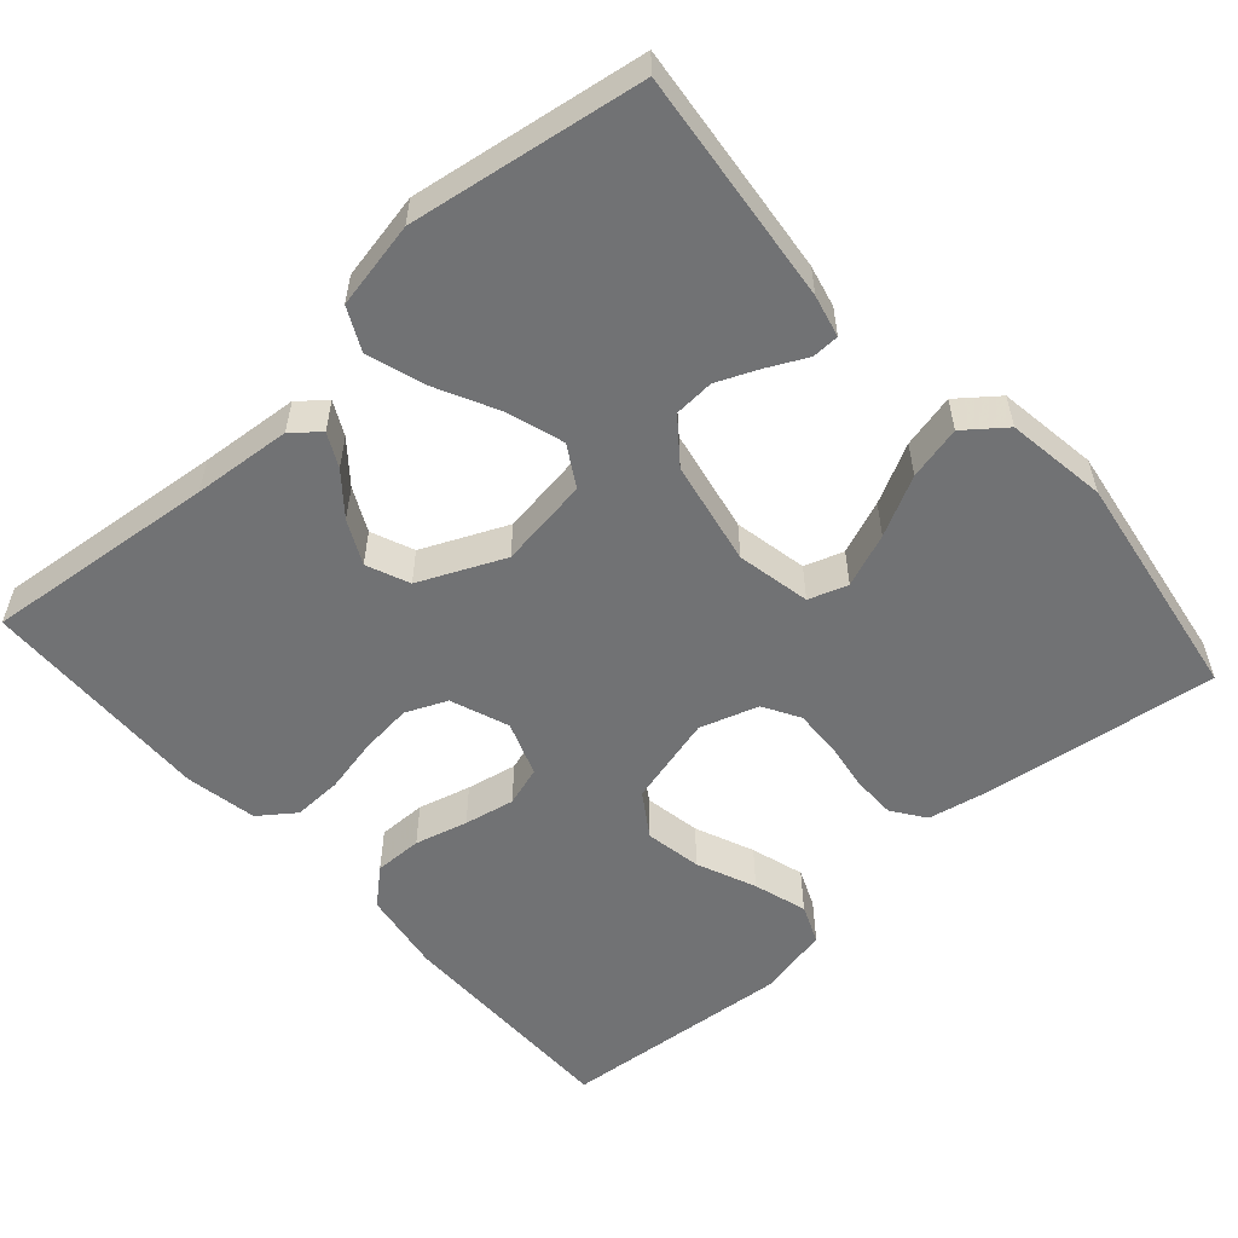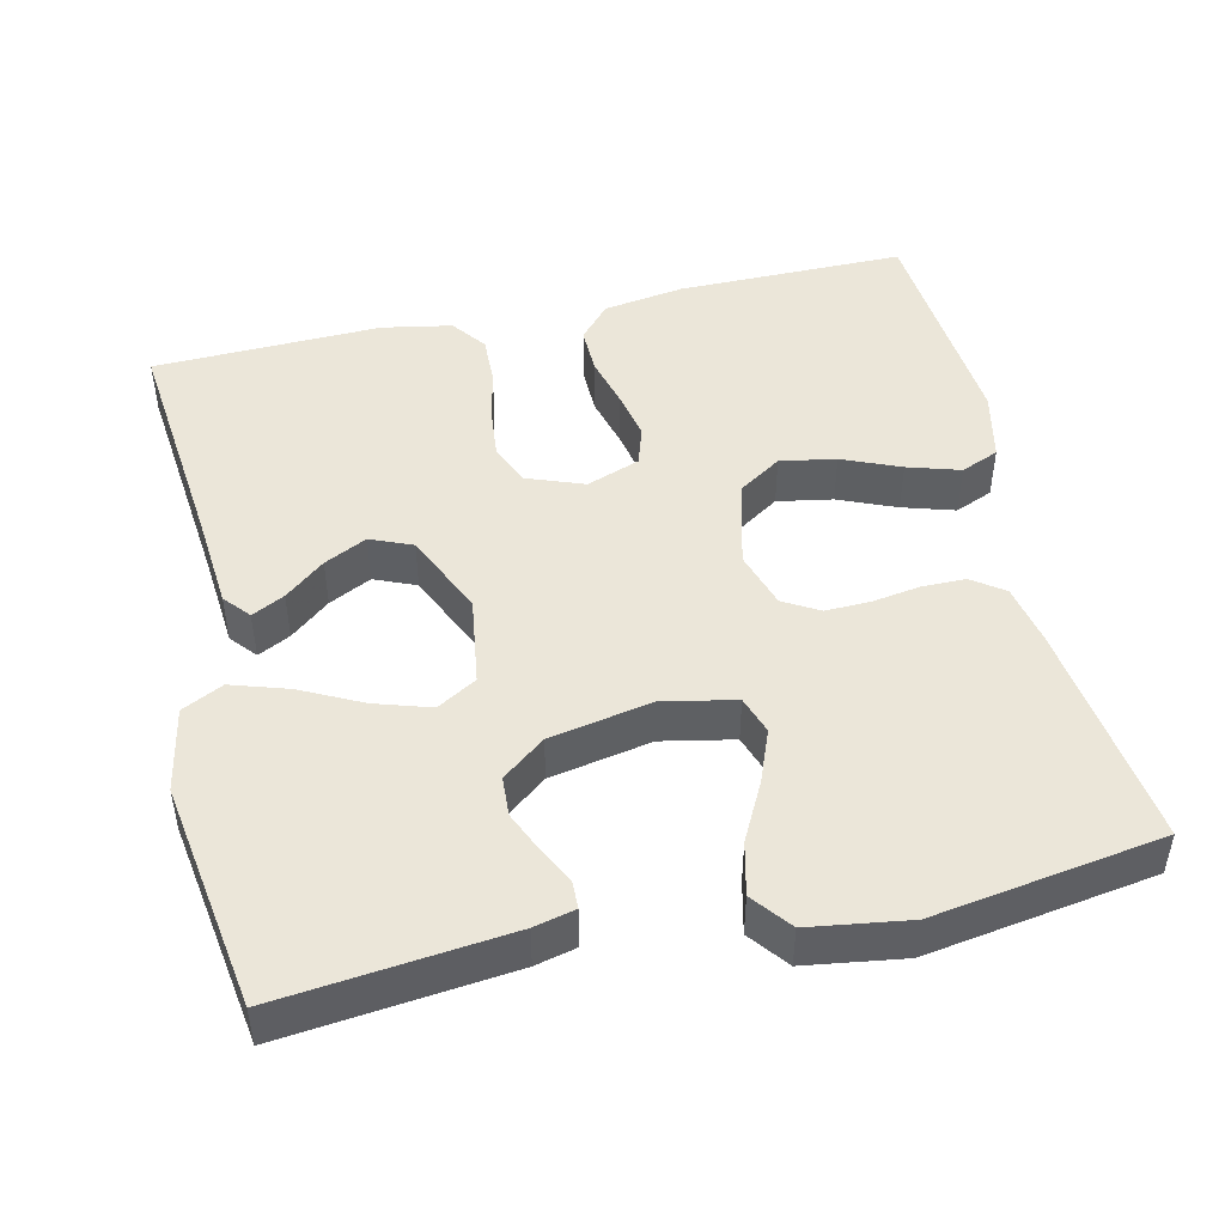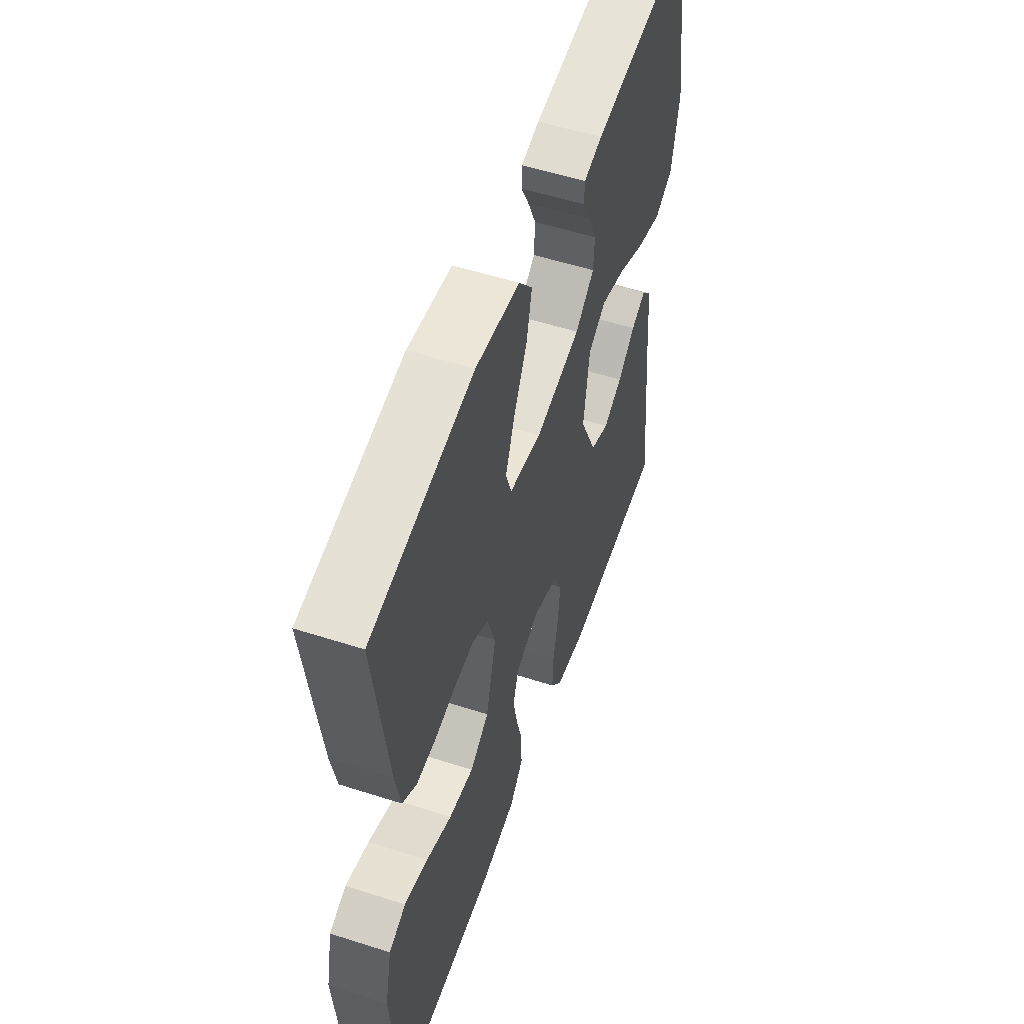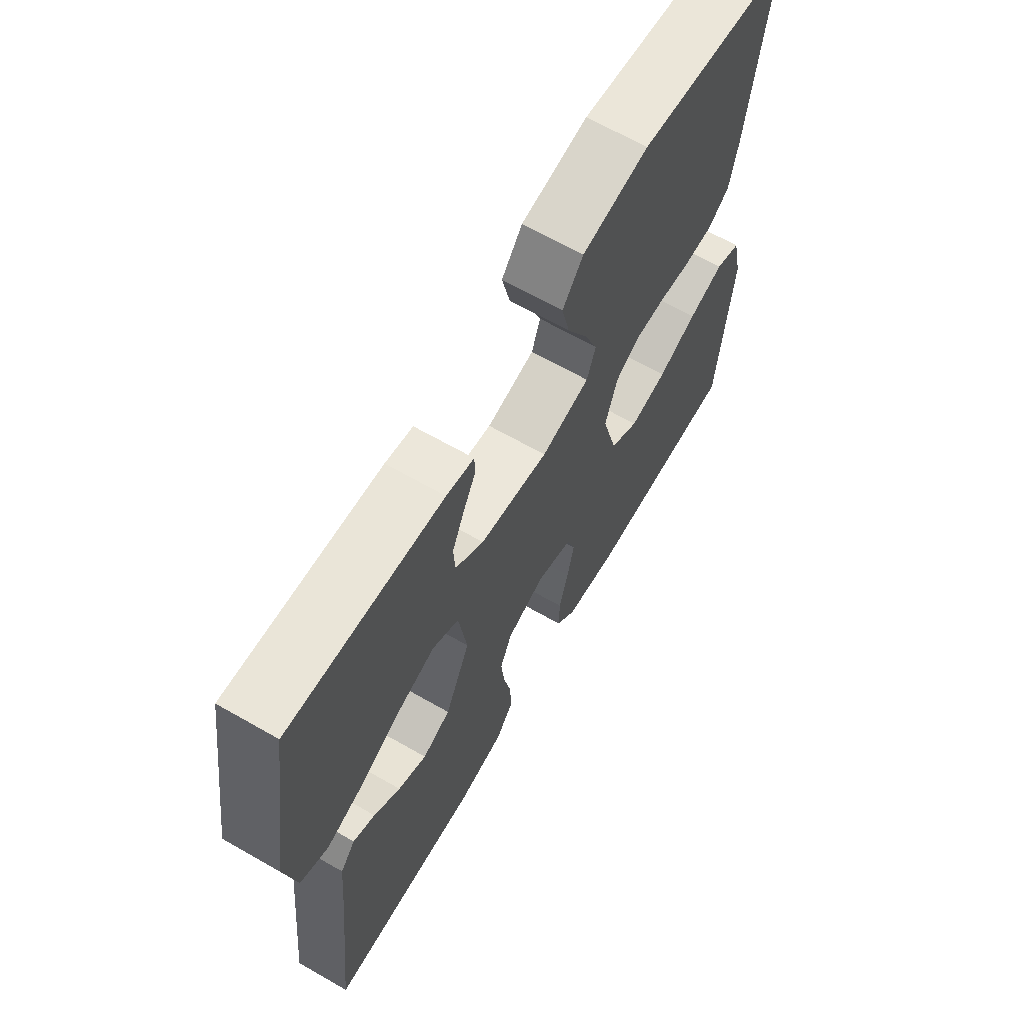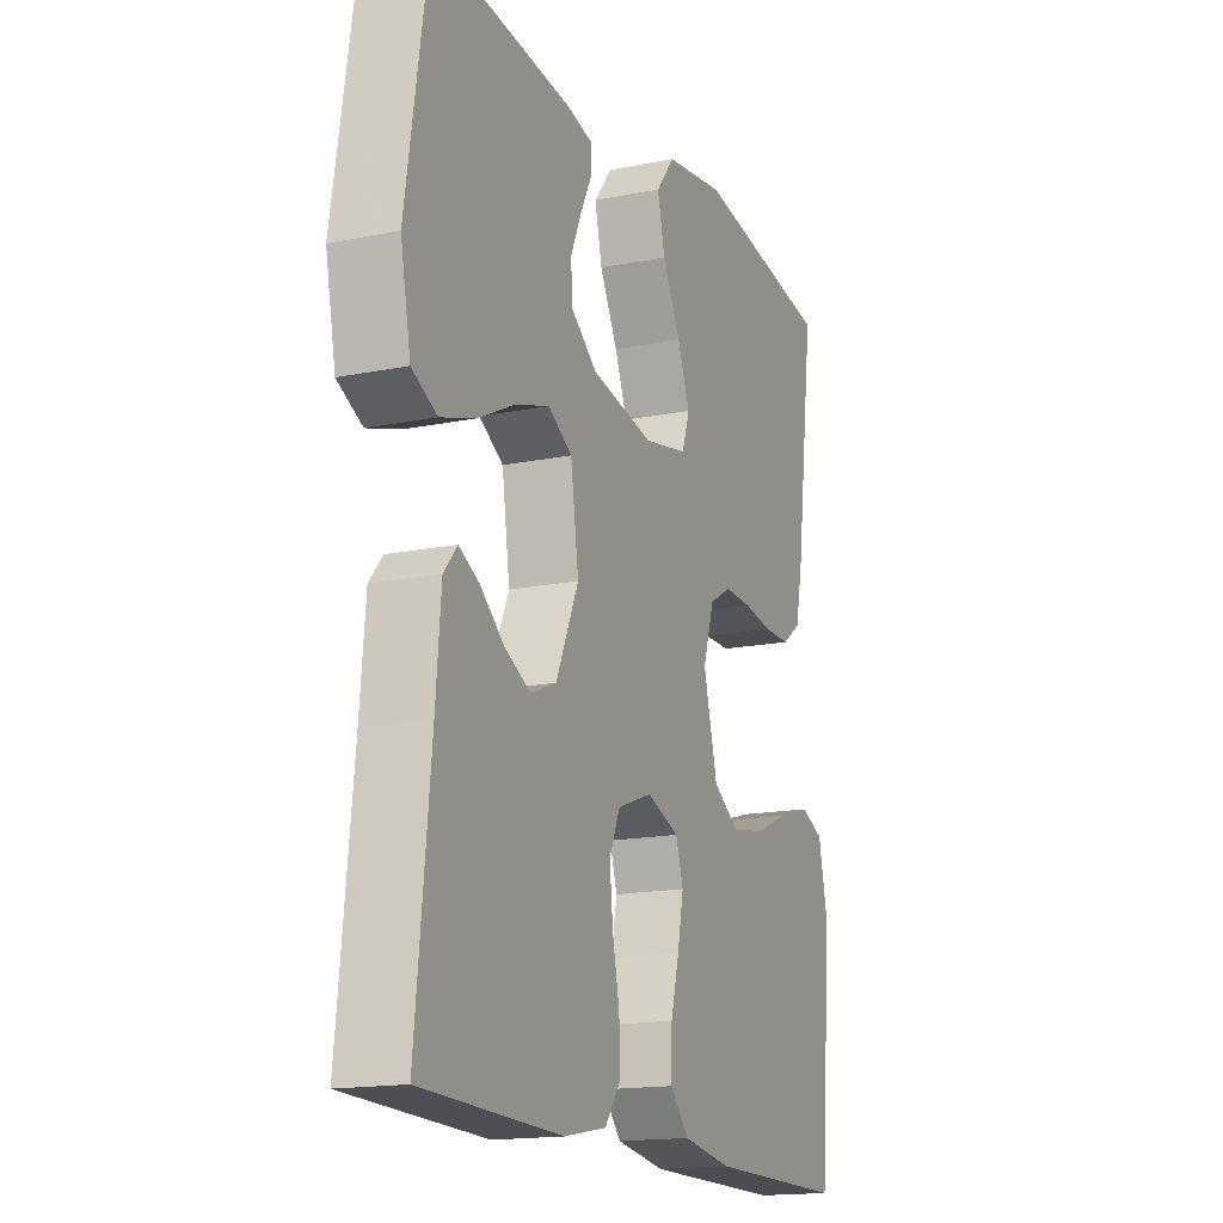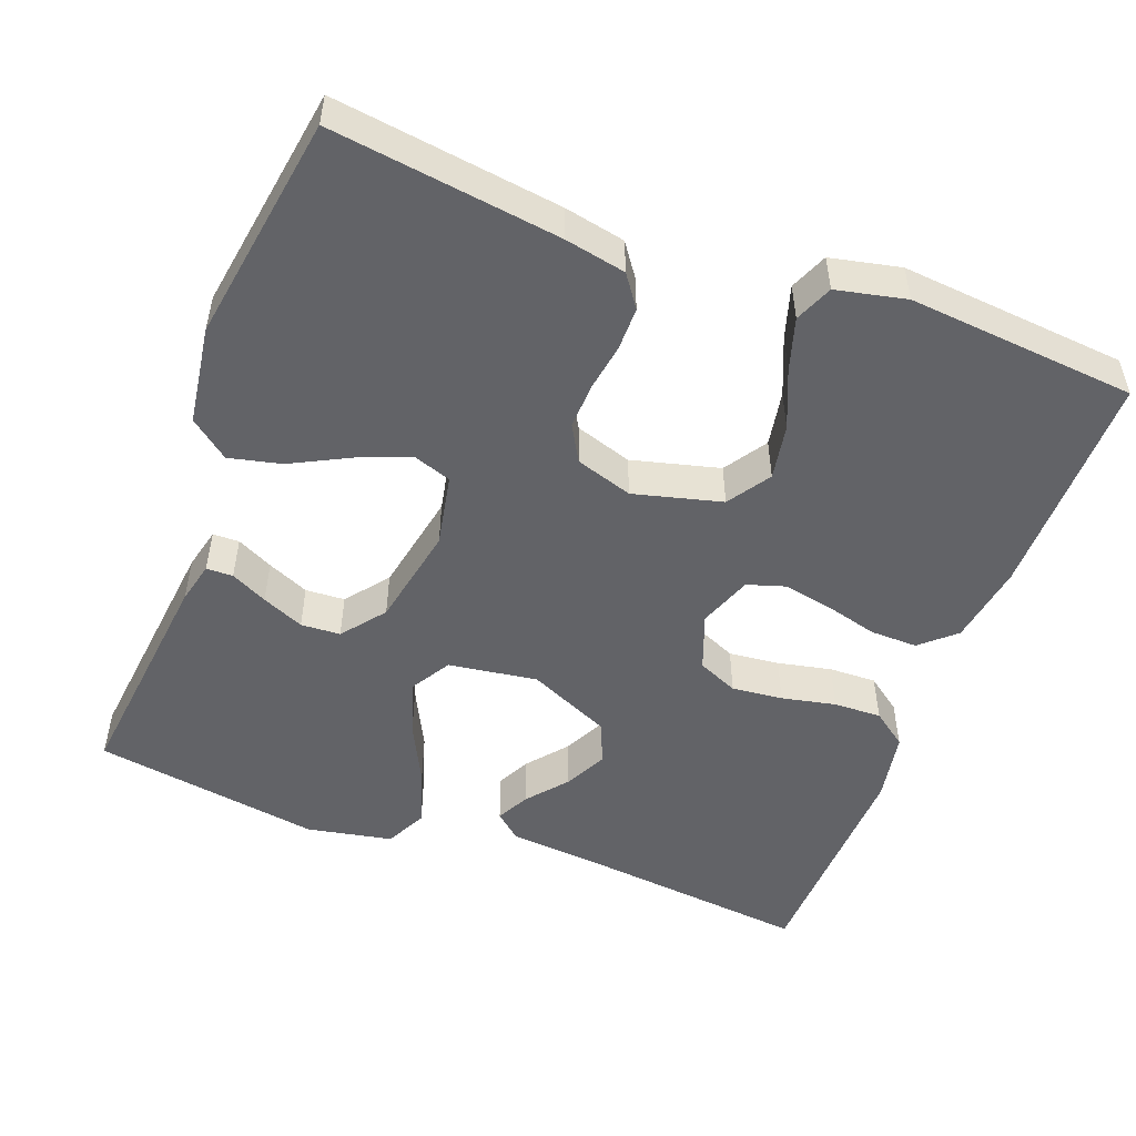
<metadata>
{"format":"obj","ext":"obj","renderer":"f3d","projection":"perspective","resolution":1024,"background":"white","views":[{"elev":-55.4,"azim":-48.2,"up":"+Y"},{"elev":47.3,"azim":-12.8,"up":"+Y"},{"elev":54.5,"azim":108.8,"up":"+Z"},{"elev":66.1,"azim":-60.1,"up":"+Z"},{"elev":-16.2,"azim":-67.3,"up":"+Z"},{"elev":-51.0,"azim":69.3,"up":"+Y"}]}
</metadata>
<code>
v 0.5 0.07 -0.5
v 0.2 0.07 -0.499
v 0.094 0.07 -0.482
v 0.054 0.07 -0.437
v 0.055 0.07 -0.375
v 0.073 0.07 -0.307
v 0.086 0.07 -0.242
v 0.07 0.07 -0.191
v 0 0.07 -0.165
v -0.075 0.07 -0.193
v -0.098 0.07 -0.246
v -0.091 0.07 -0.313
v -0.076 0.07 -0.384
v -0.074 0.07 -0.447
v -0.108 0.07 -0.493
v -0.2 0.07 -0.51
v -0.5 0.07 -0.5
v -0.469 0.07 -0.2
v -0.458 0.07 -0.073
v -0.429 0.07 -0.039
v -0.386 0.07 -0.061
v -0.334 0.07 -0.104
v -0.278 0.07 -0.132
v -0.223 0.07 -0.109
v -0.174 0.07 0
v -0.191 0.07 0.117
v -0.243 0.07 0.148
v -0.316 0.07 0.125
v -0.396 0.07 0.085
v -0.471 0.07 0.061
v -0.525 0.07 0.088
v -0.547 0.07 0.2
v -0.5 0.07 0.5
v -0.2 0.07 0.467
v -0.146 0.07 0.454
v -0.145 0.07 0.419
v -0.169 0.07 0.371
v -0.193 0.07 0.316
v -0.19 0.07 0.264
v -0.134 0.07 0.22
v 0 0.07 0.194
v 0.095 0.07 0.213
v 0.112 0.07 0.263
v 0.085 0.07 0.332
v 0.046 0.07 0.408
v 0.03 0.07 0.477
v 0.07 0.07 0.528
v 0.2 0.07 0.547
v 0.5 0.07 0.5
v 0.46 0.07 0.2
v 0.444 0.07 0.12
v 0.402 0.07 0.09
v 0.345 0.07 0.09
v 0.282 0.07 0.1
v 0.223 0.07 0.102
v 0.176 0.07 0.075
v 0.152 0.07 0
v 0.182 0.07 -0.116
v 0.238 0.07 -0.153
v 0.311 0.07 -0.14
v 0.387 0.07 -0.108
v 0.456 0.07 -0.087
v 0.506 0.07 -0.108
v 0.526 0.07 -0.2
v 0.5 0 -0.5
v 0.2 0 -0.499
v 0.094 0 -0.482
v 0.054 0 -0.437
v 0.055 0 -0.375
v 0.073 0 -0.307
v 0.086 0 -0.242
v 0.07 0 -0.191
v 0 0 -0.165
v -0.075 0 -0.193
v -0.098 0 -0.246
v -0.091 0 -0.313
v -0.076 0 -0.384
v -0.074 0 -0.447
v -0.108 0 -0.493
v -0.2 0 -0.51
v -0.5 0 -0.5
v -0.469 0 -0.2
v -0.458 0 -0.073
v -0.429 0 -0.039
v -0.386 0 -0.061
v -0.334 0 -0.104
v -0.278 0 -0.132
v -0.223 0 -0.109
v -0.174 0 0
v -0.191 0 0.117
v -0.243 0 0.148
v -0.316 0 0.125
v -0.396 0 0.085
v -0.471 0 0.061
v -0.525 0 0.088
v -0.547 0 0.2
v -0.5 0 0.5
v -0.2 0 0.467
v -0.146 0 0.454
v -0.145 0 0.419
v -0.169 0 0.371
v -0.193 0 0.316
v -0.19 0 0.264
v -0.134 0 0.22
v 0 0 0.194
v 0.095 0 0.213
v 0.112 0 0.263
v 0.085 0 0.332
v 0.046 0 0.408
v 0.03 0 0.477
v 0.07 0 0.528
v 0.2 0 0.547
v 0.5 0 0.5
v 0.46 0 0.2
v 0.444 0 0.12
v 0.402 0 0.09
v 0.345 0 0.09
v 0.282 0 0.1
v 0.223 0 0.102
v 0.176 0 0.075
v 0.152 0 0
v 0.182 0 -0.116
v 0.238 0 -0.153
v 0.311 0 -0.14
v 0.387 0 -0.108
v 0.456 0 -0.087
v 0.506 0 -0.108
v 0.526 0 -0.2
f 60 61 62 63
f 59 60 63 64
f 51 52 53 54
f 51 54 55
f 50 51 55
f 49 50 55
f 48 49 55 56
f 44 45 46 47
f 43 44 47 48
f 34 35 36 37
f 34 37 38
f 33 34 38
f 32 33 38 39
f 28 29 30 31
f 27 28 31 32
f 19 20 21 22
f 18 19 22 23
f 17 18 23
f 16 17 23 24
f 12 13 14 15
f 11 12 15 16
f 3 4 5 6
f 3 6 7
f 2 3 7
f 59 64 1 2
f 58 59 2 7
f 57 58 7 8
f 43 48 56 57
f 42 43 57 8
f 41 42 8 9
f 40 41 9 10
f 27 32 39 40
f 26 27 40
f 25 26 40 10
f 11 16 24 25
f 10 11 25
f 127 126 125 124
f 128 127 124 123
f 118 117 116 115
f 119 118 115
f 119 115 114
f 119 114 113
f 120 119 113 112
f 111 110 109 108
f 112 111 108 107
f 101 100 99 98
f 102 101 98
f 102 98 97
f 103 102 97 96
f 95 94 93 92
f 96 95 92 91
f 86 85 84 83
f 87 86 83 82
f 87 82 81
f 88 87 81 80
f 79 78 77 76
f 80 79 76 75
f 70 69 68 67
f 71 70 67
f 71 67 66
f 66 65 128 123
f 71 66 123 122
f 72 71 122 121
f 121 120 112 107
f 72 121 107 106
f 73 72 106 105
f 74 73 105 104
f 104 103 96 91
f 104 91 90
f 74 104 90 89
f 89 88 80 75
f 89 75 74
f 1 65 66 2
f 2 66 67 3
f 3 67 68 4
f 4 68 69 5
f 5 69 70 6
f 6 70 71 7
f 7 71 72 8
f 8 72 73 9
f 9 73 74 10
f 10 74 75 11
f 11 75 76 12
f 12 76 77 13
f 13 77 78 14
f 14 78 79 15
f 15 79 80 16
f 16 80 81 17
f 17 81 82 18
f 18 82 83 19
f 19 83 84 20
f 20 84 85 21
f 21 85 86 22
f 22 86 87 23
f 23 87 88 24
f 24 88 89 25
f 25 89 90 26
f 26 90 91 27
f 27 91 92 28
f 28 92 93 29
f 29 93 94 30
f 30 94 95 31
f 31 95 96 32
f 32 96 97 33
f 33 97 98 34
f 34 98 99 35
f 35 99 100 36
f 36 100 101 37
f 37 101 102 38
f 38 102 103 39
f 39 103 104 40
f 40 104 105 41
f 41 105 106 42
f 42 106 107 43
f 43 107 108 44
f 44 108 109 45
f 45 109 110 46
f 46 110 111 47
f 47 111 112 48
f 48 112 113 49
f 49 113 114 50
f 50 114 115 51
f 51 115 116 52
f 52 116 117 53
f 53 117 118 54
f 54 118 119 55
f 55 119 120 56
f 56 120 121 57
f 57 121 122 58
f 58 122 123 59
f 59 123 124 60
f 60 124 125 61
f 61 125 126 62
f 62 126 127 63
f 63 127 128 64
f 64 128 65 1

</code>
